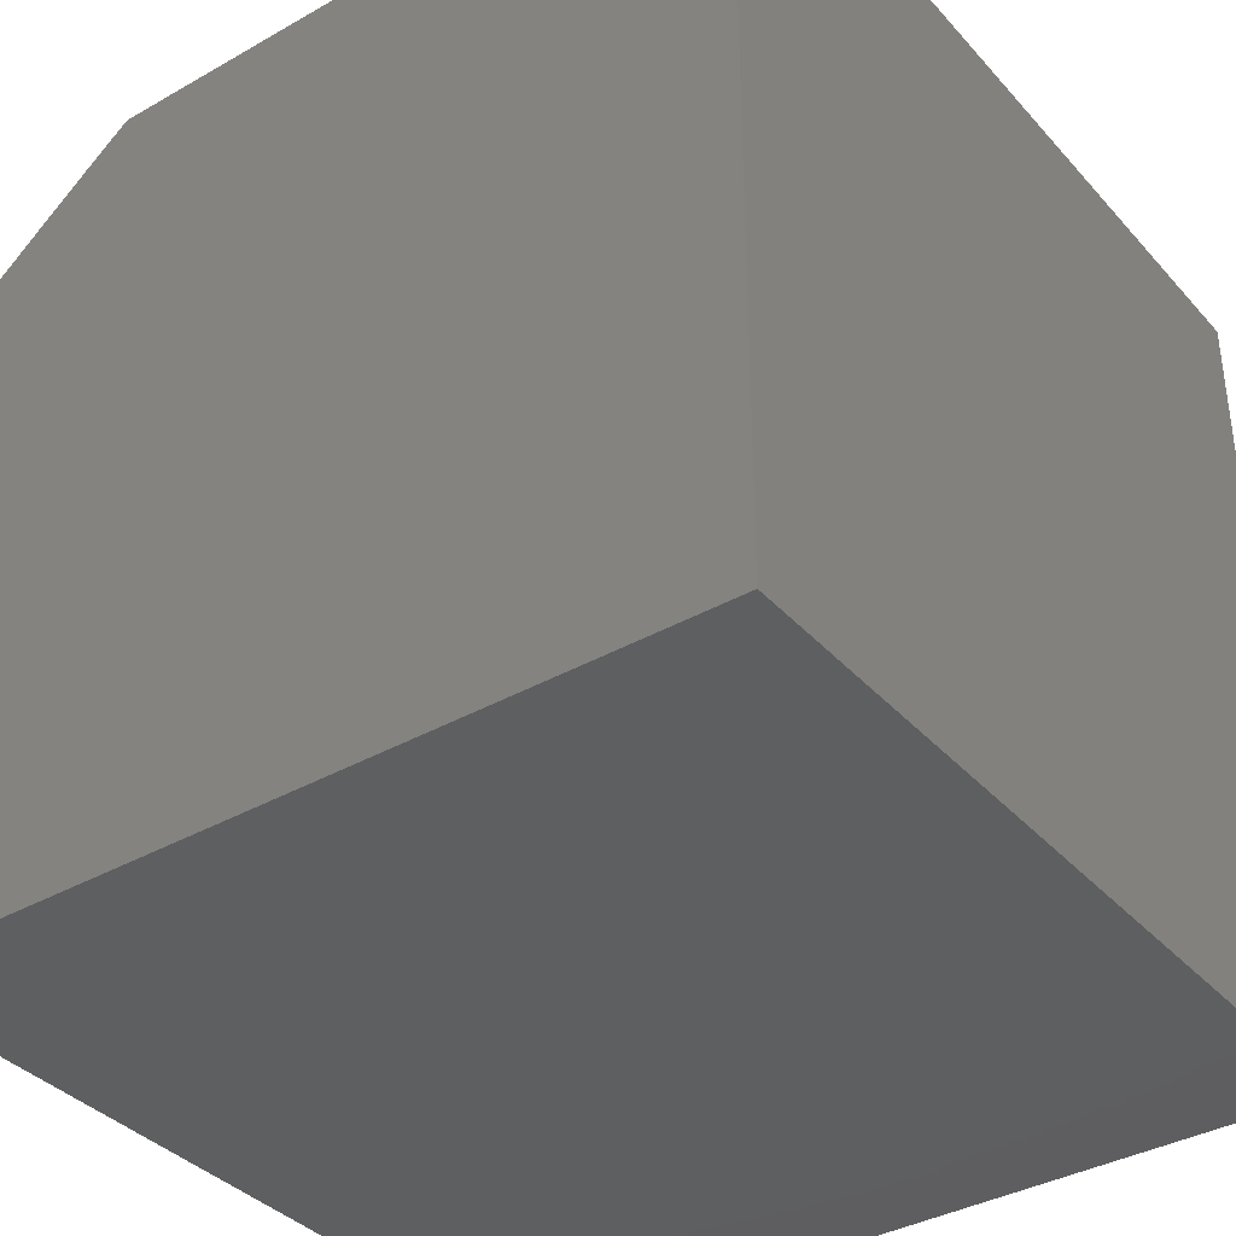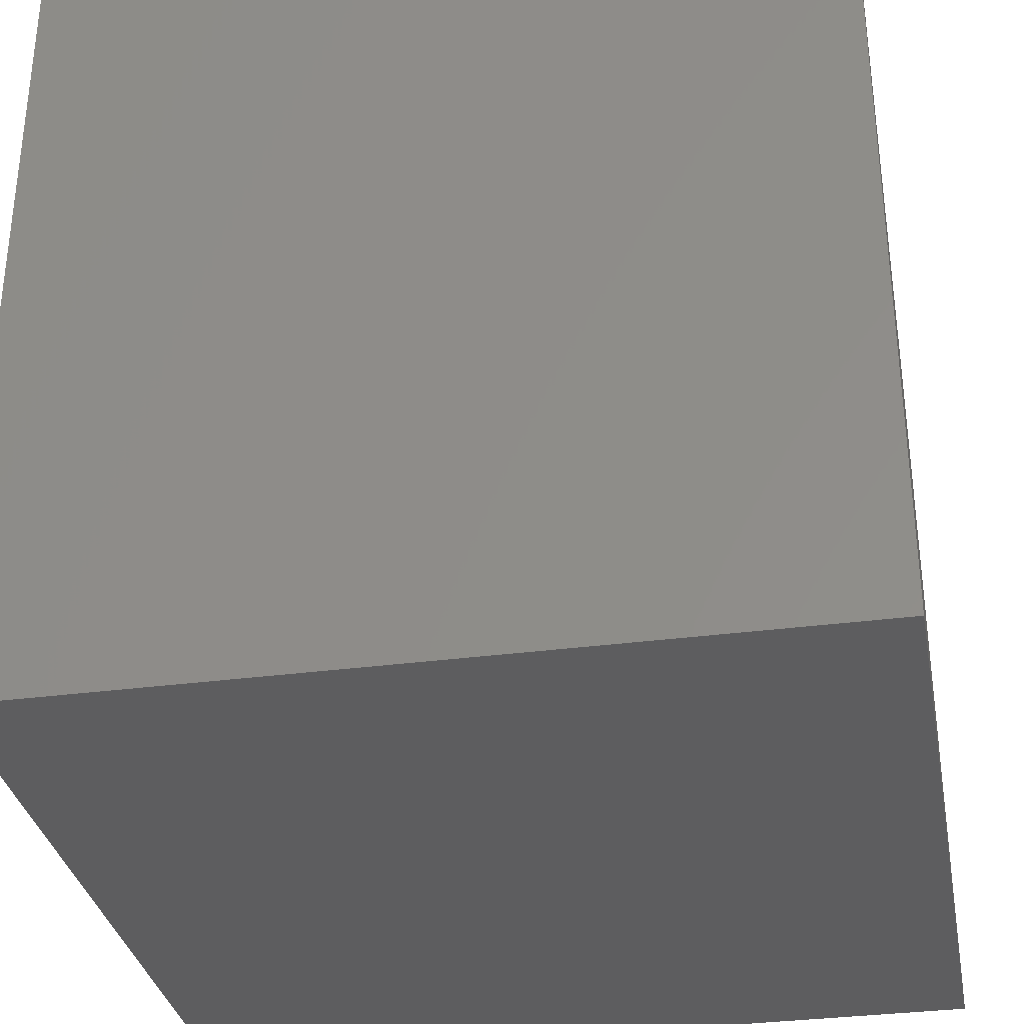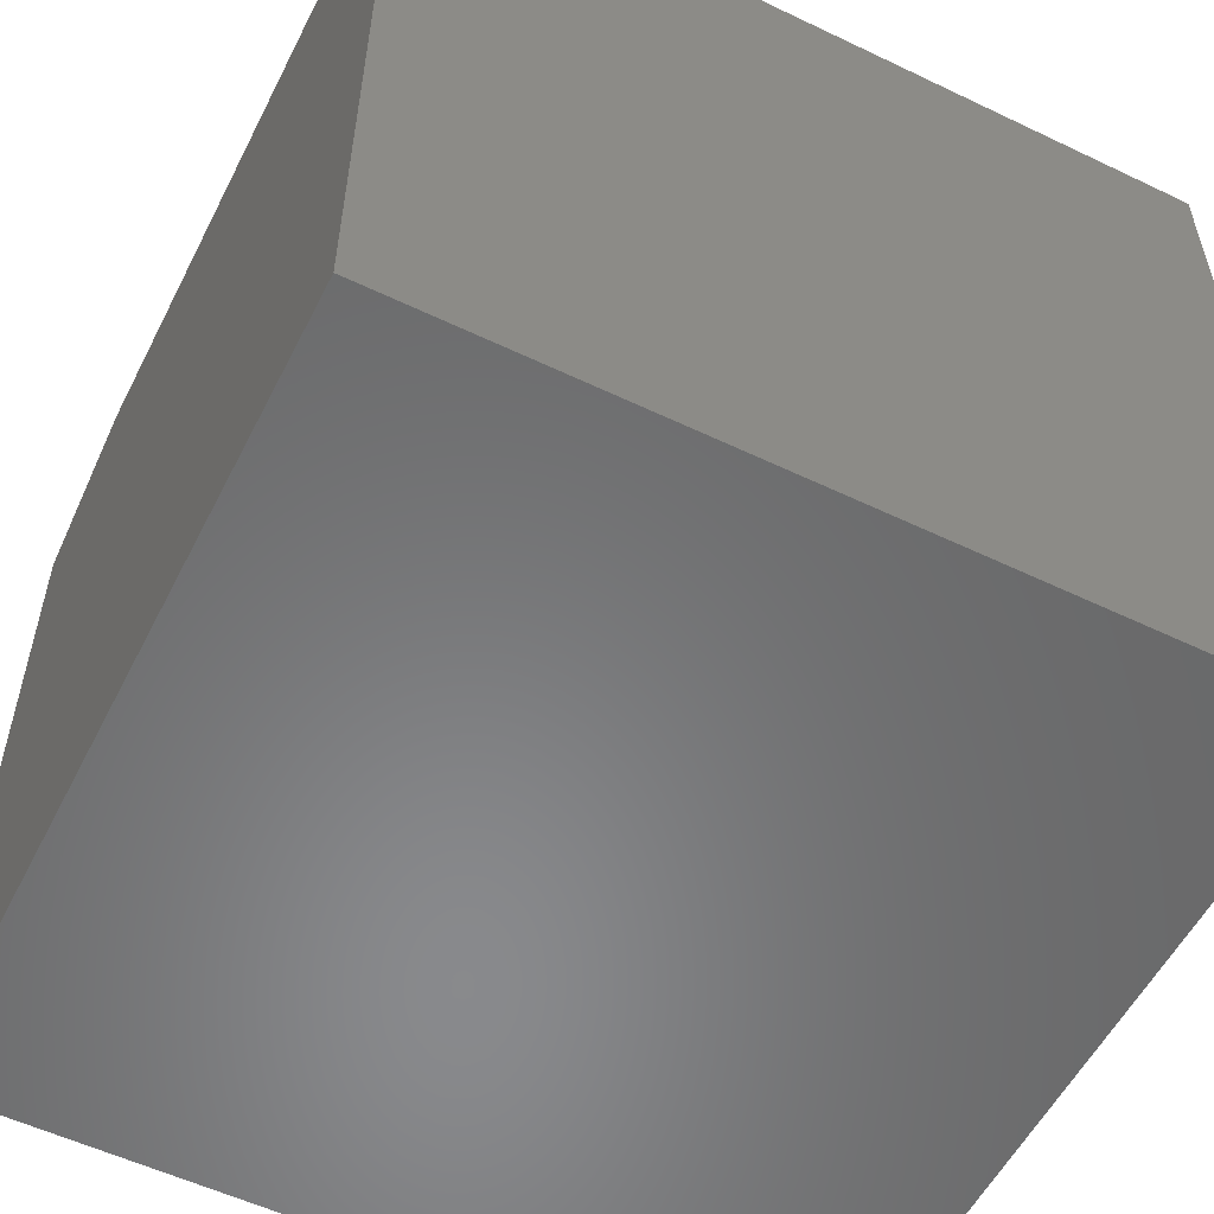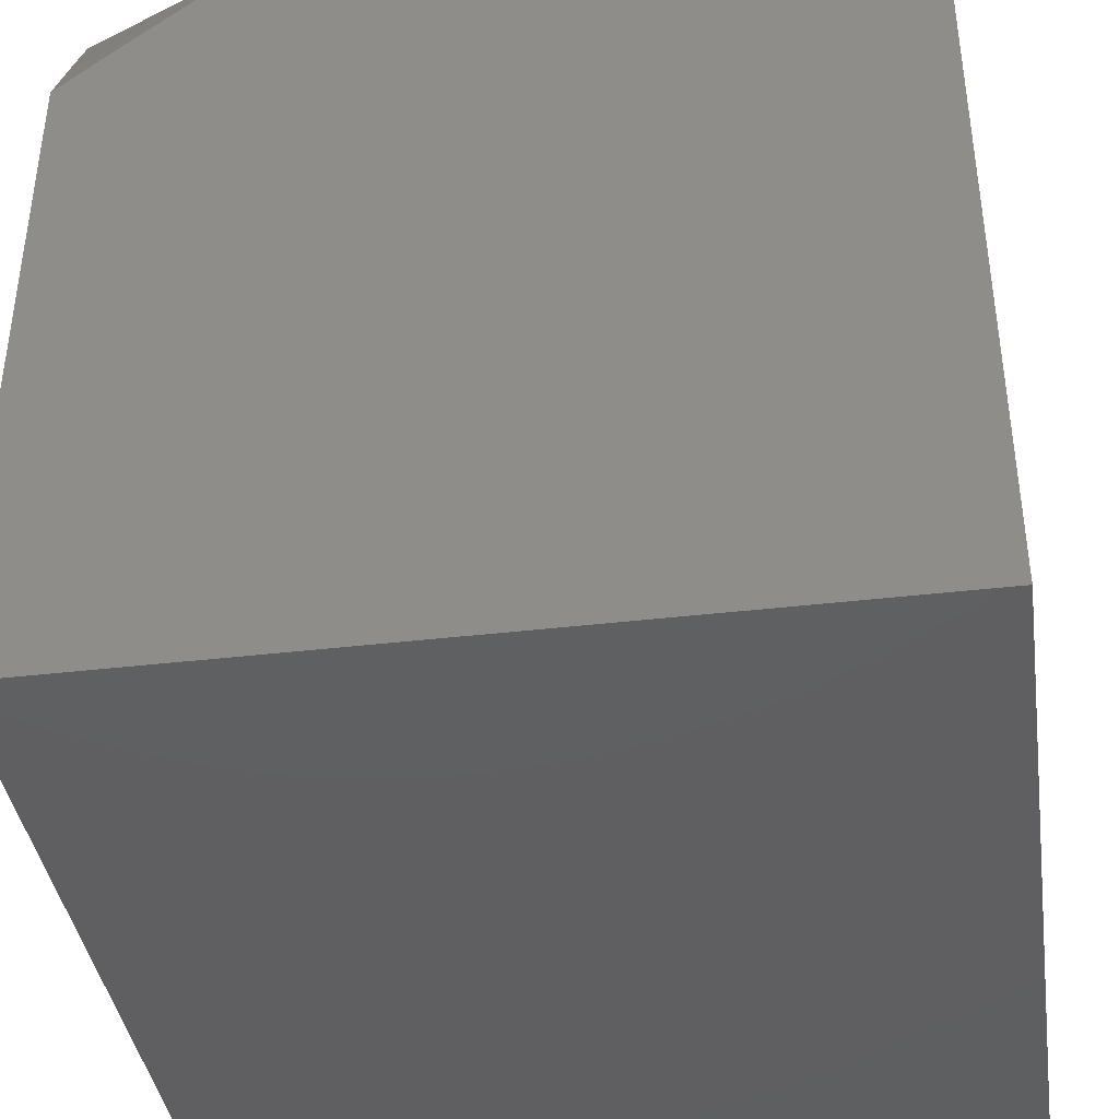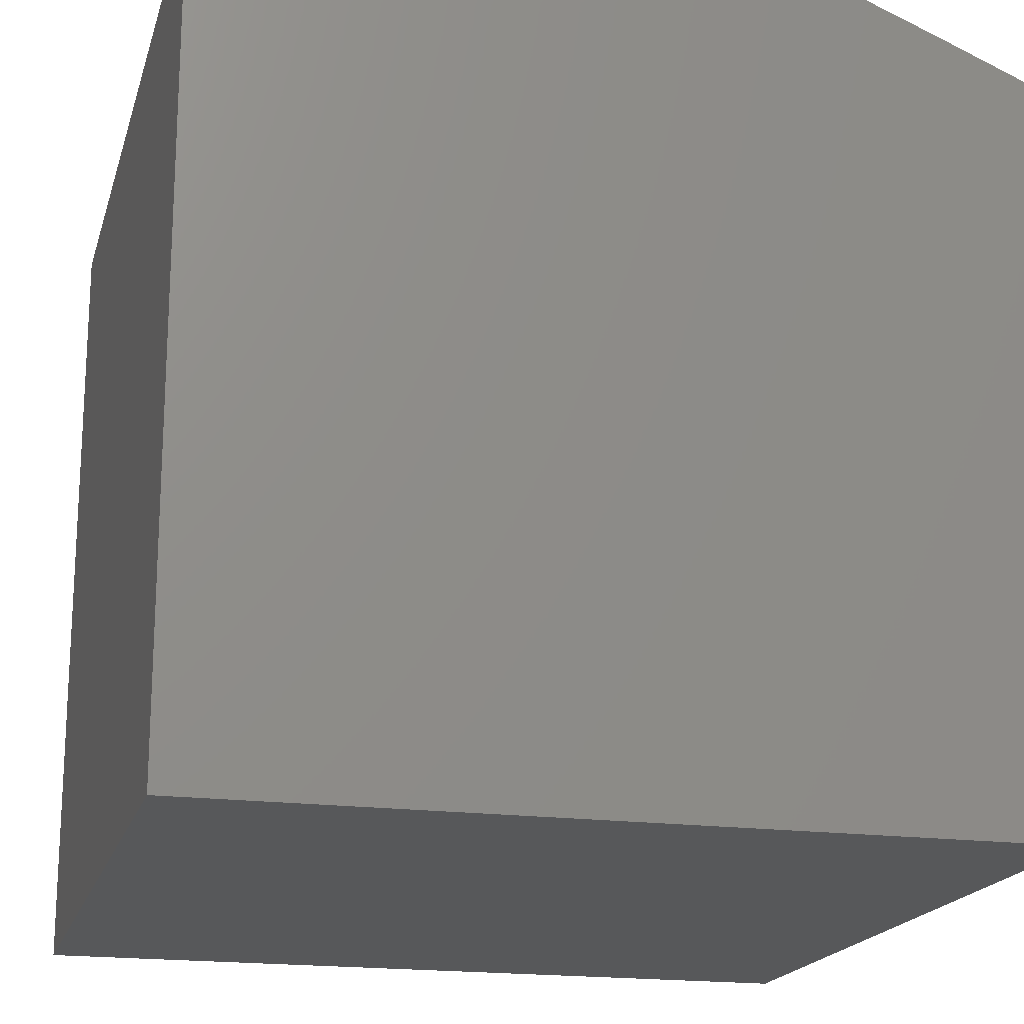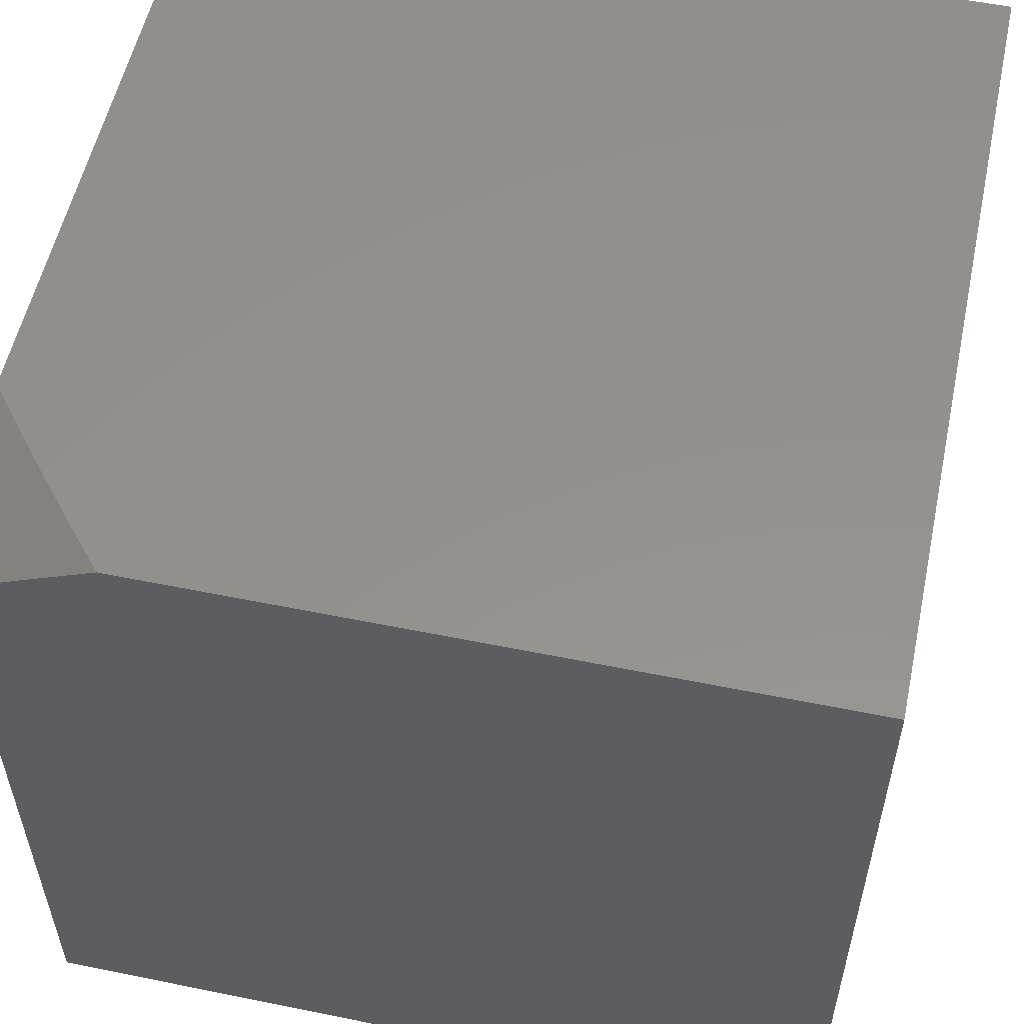
<metadata>
{"format":"stl","ext":"stl","renderer":"f3d","projection":"perspective","resolution":1024,"background":"white","views":[{"elev":-37.1,"azim":-143.8,"up":"+Z"},{"elev":-33.1,"azim":100.4,"up":"+Z"},{"elev":-55.6,"azim":153.3,"up":"+Y"},{"elev":-39.7,"azim":-171.7,"up":"+Z"},{"elev":-18.7,"azim":-14.5,"up":"+Y"},{"elev":55.3,"azim":102.1,"up":"+Y"}]}
</metadata>
<code>
# stl→obj: 19 verts, 34 faces
v 3.792 9 5
v 3.896 8.957 5
v 3.845 9 4.957
v 3.897 9 4.913
v 3.912 8.994 4.912
v 3.949 9 4.869
v 3.938 8.983 4.912
v 3.964 8.972 4.912
v 4 8.914 5
v 3.99 8.961 4.912
v 4 8.957 4.912
v 4 9 4.824
v 4 8 5
v 4 8 4
v 4 9 4
v 3 8 5
v 3 9 5
v 3 8 4
v 3 9 4
f 1 2 3
f 3 2 4
f 4 2 5
f 4 5 6
f 6 5 7
f 6 7 8
f 8 7 2
f 8 2 9
f 8 9 10
f 10 9 11
f 10 11 12
f 10 12 8
f 8 12 6
f 7 5 2
f 11 13 12
f 12 13 14
f 12 14 15
f 11 9 13
f 9 2 13
f 13 2 1
f 13 1 16
f 16 1 17
f 14 18 15
f 15 18 19
f 16 18 13
f 13 18 14
f 17 19 16
f 16 19 18
f 17 1 19
f 19 1 3
f 19 3 4
f 19 4 15
f 15 4 6
f 15 6 12

</code>
